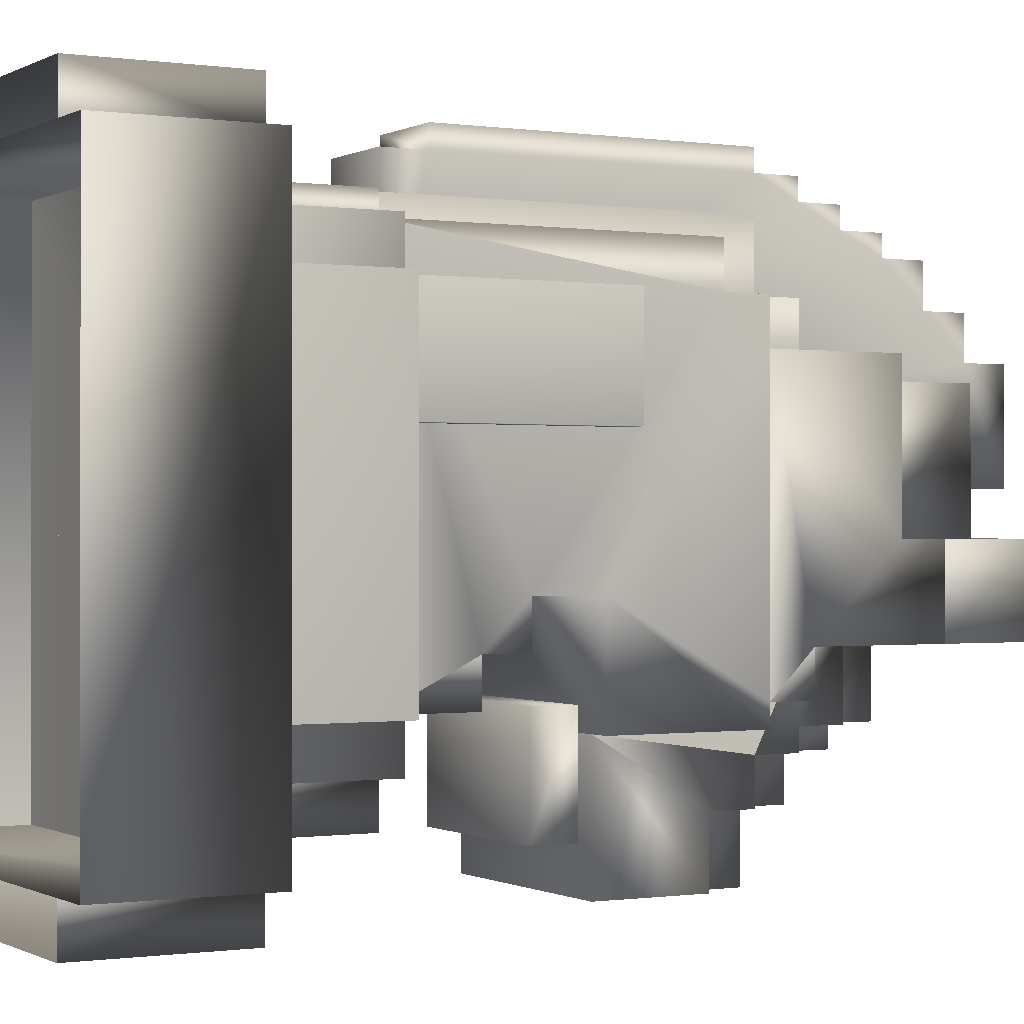
<metadata>
{"format":"obj","ext":"obj","renderer":"f3d","projection":"perspective","resolution":1024,"background":"white","views":[{"elev":-0.4,"azim":61.1,"up":"+Z"}]}
</metadata>
<code>
g White_knight
v 1.312 4.313 0.5625
v 1.125 4.313 0.5625
v 1.125 2.438 0.5625
v 1.312 2.438 0.5625
v 1.875 1.313 -2.625
v -1.875 1.313 -2.625
v -1.875 1.831e-06 -2.625
v 1.875 1.831e-06 -2.625
v 0.9375 5.063 -2.625
v -0.9375 5.063 -2.625
v -0.9375 4.125 -2.625
v 0.9375 4.125 -2.625
v 1.125 2.438 -2.062
v -1.125 2.438 -2.062
v -1.125 1.313 -2.063
v 1.125 1.313 -2.063
v 1.687 2.438 -1.312
v 1.5 2.438 -1.312
v 1.5 1.313 -1.313
v 1.687 1.313 -1.313
v 0.375 8.062 0.1875
v -0.375 8.062 0.1875
v -0.375 2.813 0.1875
v 0.375 2.813 0.1875
v 0.75 5.438 -2.625
v -0.75 5.438 -2.625
v -0.75 5.063 -2.625
v 0.75 5.063 -2.625
v 0.75 4.125 -2.25
v -0.75 4.125 -2.25
v -0.75 3.75 -2.25
v 0.75 3.75 -2.25
v 0.75 5.813 -2.062
v -0.75 5.813 -2.062
v -0.75 5.438 -2.062
v 0.75 5.438 -2.062
v 0.75 6.188 -1.688
v -0.75 6.188 -1.687
v -0.75 5.813 -1.687
v 0.75 5.813 -1.688
v 0.75 6.563 -1.5
v -0.75 6.563 -1.5
v -0.75 6.188 -1.5
v 0.75 6.188 -1.5
v 1.125 8.063 -0.9375
v 0.75 8.063 -0.9375
v 0.75 7.688 -0.9375
v 1.125 7.688 -0.9375
v -0.375 5.812 2.625
v 0.375 5.812 2.625
v 0.375 3.188 2.625
v -0.375 3.188 2.625
v 1.125 4.313 1.5
v 1.312 4.313 1.5
v 1.312 2.438 1.5
v 1.125 2.438 1.5
v -1.125 2.438 2.062
v 1.125 2.438 2.062
v 1.125 1.313 2.062
v -1.125 1.312 2.062
v 1.125 2.438 1.875
v 1.5 2.438 1.875
v 1.5 1.313 1.875
v 1.125 1.313 1.875
v 1.5 2.438 1.5
v 1.687 2.438 1.5
v 1.687 1.313 1.5
v 1.5 1.313 1.5
v -0.75 4.125 -1.312
v 0.75 4.125 -1.312
v 0.75 3.75 -1.312
v -0.75 3.75 -1.312
v -0.375 8.062 1.125
v 0.375 8.062 1.125
v 0.375 7.688 1.125
v -0.375 7.688 1.125
v -0.375 7.688 1.5
v 0.375 7.688 1.5
v 0.375 7.313 1.5
v -0.375 7.313 1.5
v -0.375 7.312 1.875
v 0.375 7.312 1.875
v 0.375 6.938 1.875
v -0.375 6.938 1.875
v -0.375 6.938 2.063
v 0.375 6.938 2.062
v 0.375 6.562 2.062
v -0.375 6.562 2.062
v -0.375 6.562 2.25
v 0.375 6.562 2.25
v 0.375 6.188 2.25
v -0.375 6.188 2.25
v -0.375 3.188 2.438
v 0.375 3.188 2.438
v 0.375 2.812 2.438
v -0.375 2.812 2.438
v -0.375 6.188 2.438
v 0.375 6.188 2.438
v 0.375 5.812 2.438
v -0.375 5.812 2.438
v 0.75 8.063 -0.5625
v 1.125 8.063 -0.5625
v 1.125 7.688 -0.5625
v 0.75 7.688 -0.5625
v 0.375 7.688 -0.9375
v 0.375 7.688 -0.1875
v 0.375 6.938 -0.1875
v 0.375 6.938 -0.9375
v 0.75 8.063 -0.9375
v 0.75 8.063 -0.5625
v 0.75 7.688 -0.5625
v 0.75 7.688 -0.9375
v 1.312 4.313 1.5
v 1.312 4.313 0.5625
v 1.312 2.438 0.5625
v 1.312 2.438 1.5
v 2.25 1.313 2.25
v 2.25 1.313 -2.25
v 2.25 1.526e-06 -2.25
v 2.25 1.221e-06 2.25
v 1.687 2.438 1.5
v 1.687 2.438 -1.312
v 1.687 1.313 -1.313
v 1.687 1.313 1.5
v 1.875 1.313 -2.25
v 1.875 1.313 -2.625
v 1.875 1.831e-06 -2.625
v 1.875 1.678e-06 -2.25
v 1.125 2.438 -1.688
v 1.125 2.438 -2.062
v 1.125 1.313 -2.063
v 1.125 1.313 -1.688
v 1.5 2.438 1.875
v 1.5 2.438 -1.687
v 1.5 1.313 -1.688
v 1.5 1.313 1.875
v 1.125 2.438 2.062
v 1.125 2.438 1.875
v 1.125 1.313 1.875
v 1.125 1.313 2.062
v 0.9375 7.313 0.9375
v 0.9375 7.313 -0.1875
v 0.9375 6.563 -0.1875
v 0.9375 6.563 0.9375
v 0.75 4.125 -1.312
v 0.75 4.125 -2.25
v 0.75 3.75 -2.25
v 0.75 3.75 -1.312
v 0.75 5.438 -2.062
v 0.75 5.438 -2.625
v 0.75 5.063 -2.625
v 0.75 5.063 -0.9375
v 0.75 5.813 -1.688
v 0.75 5.813 -2.062
v 0.75 6.188 -1.5
v 0.75 6.188 -1.688
v 0.75 6.563 -0.9375
v 0.75 6.563 -1.5
v 1.125 8.063 -0.5625
v 1.125 8.063 -0.9375
v 1.125 7.688 -0.9375
v 1.125 7.688 -0.5625
v -0.375 8.062 0.1875
v 0.375 8.062 0.1875
v 0.375 8.062 1.125
v -0.375 8.062 1.125
v 1.125 4.313 0.5625
v 1.312 4.313 0.5625
v 1.312 4.313 1.5
v 1.125 4.313 1.5
v -0.75 5.438 -2.625
v 0.75 5.438 -2.625
v 0.75 5.438 -2.062
v -0.75 5.438 -2.062
v -0.75 6.563 -1.5
v 0.75 6.563 -1.5
v 0.75 6.563 -0.9375
v -0.75 6.563 -0.9375
v -1.875 1.313 -2.625
v 1.875 1.313 -2.625
v 1.875 1.313 -2.25
v -1.875 1.313 -2.25
v -1.125 2.438 -2.062
v 1.125 2.438 -2.062
v 1.125 2.438 -1.688
v -1.125 2.438 -1.688
v -0.75 5.813 -2.062
v 0.75 5.813 -2.062
v 0.75 5.813 -1.688
v -0.75 5.813 -1.687
v -0.375 7.688 1.125
v 0.375 7.688 1.125
v 0.375 7.688 1.5
v -0.375 7.688 1.5
v -0.375 7.313 1.5
v 0.375 7.313 1.5
v 0.375 7.312 1.875
v -0.375 7.312 1.875
v 0.75 8.063 -0.9375
v 1.125 8.063 -0.9375
v 1.125 8.063 -0.5625
v 0.75 8.063 -0.5625
v -0.75 6.188 -1.687
v 0.75 6.188 -1.688
v 0.75 6.188 -1.5
v -0.75 6.188 -1.5
v -0.375 6.938 1.875
v 0.375 6.938 1.875
v 0.375 6.938 2.062
v -0.375 6.938 2.063
v -0.375 6.562 2.062
v 0.375 6.562 2.062
v 0.375 6.562 2.25
v -0.375 6.562 2.25
v -0.375 6.188 2.25
v 0.375 6.188 2.25
v 0.375 6.188 2.438
v -0.375 6.188 2.438
v -0.375 5.812 2.438
v 0.375 5.812 2.438
v 0.375 5.812 2.625
v -0.375 5.812 2.625
v -2.25 1.313 2.25
v -2.25 1.313 -2.25
v 2.25 1.313 -2.25
v 2.25 1.313 2.25
v -0.75 3.75 -1.312
v 0.75 3.75 -1.312
v 0.75 3.75 -2.25
v -0.75 3.75 -2.25
v -0.375 2.812 2.438
v 0.375 2.812 2.438
v 0.375 2.813 0.1875
v -0.375 2.813 0.1875
v -0.375 3.188 2.625
v 0.375 3.188 2.625
v 0.375 3.188 2.438
v -0.375 3.188 2.438
v 0.375 8.062 0.1875
v 0.375 2.813 0.1875
v 0.375 7.688 1.125
v 0.375 8.062 1.125
v 0.375 7.313 1.5
v 0.375 7.688 1.5
v 0.375 6.938 1.875
v 0.375 7.312 1.875
v 0.375 6.562 2.062
v 0.375 6.938 2.062
v 0.375 6.188 2.25
v 0.375 6.562 2.25
v 0.375 5.812 2.438
v 0.375 6.188 2.438
v 0.375 3.188 2.438
v 0.375 3.188 2.625
v 0.375 5.812 2.625
v 0.375 2.812 2.438
v 1.5 2.438 -1.687
v -1.5 2.438 -1.687
v -1.5 1.313 -1.688
v 1.5 1.313 -1.688
v 1.5 2.438 1.5
v 1.5 2.438 -1.312
v 1.687 2.438 -1.312
v 1.687 2.438 1.5
v -1.5 2.438 1.875
v -1.5 2.438 -1.687
v -1.125 2.438 1.875
v 1.5 2.438 1.875
v -1.125 2.438 2.062
v -1.125 2.438 1.875
v 1.125 2.438 1.875
v 1.125 2.438 2.062
v -1.125 2.438 2.062
v -1.5 2.438 -1.687
v 1.5 2.438 -1.687
v 1.5 2.438 1.875
v 1.5 2.438 1.875
v 1.125 2.438 1.875
v -1.125 2.438 1.875
v -0.9375 4.125 -2.625
v -0.9375 4.125 -1.5
v 0.9375 4.125 -1.5
v 0.9375 4.125 -2.625
v 0.9375 5.063 -2.625
v 0.9375 5.063 -2.063
v -0.9375 5.063 -2.062
v -0.9375 5.063 -2.625
v 0.9375 5.063 -2.063
v 0.9375 5.438 -2.063
v -0.9375 5.438 -2.062
v -0.9375 5.063 -2.062
v 0.9375 5.438 -2.063
v 0.9375 5.438 -1.687
v -0.9375 5.438 -1.687
v -0.9375 5.438 -2.062
v 0.9375 5.438 -1.687
v 0.9375 5.813 -1.687
v -0.9375 5.813 -1.687
v -0.9375 5.438 -1.687
v 0.9375 5.813 -1.687
v 0.9375 5.813 -1.5
v -0.9375 5.813 -1.5
v -0.9375 5.813 -1.687
v 0.9375 5.813 -1.5
v 0.9375 6.188 -1.5
v -0.9375 6.188 -1.5
v -0.9375 5.813 -1.5
v 0.9375 6.188 -1.5
v 0.9375 6.188 -0.9375
v -0.9375 6.188 -0.9375
v -0.9375 6.188 -1.5
v 0.9375 5.063 -2.625
v 0.9375 4.125 -2.625
v 0.9375 4.125 -1.5
v 0.9375 5.063 -2.063
v 0.9375 5.438 -1.687
v 0.9375 5.438 -2.063
v 0.9375 4.125 -1.5
v 0.9375 5.813 -1.5
v 0.9375 5.813 -1.687
v 0.9375 5.813 -0.9375
v 0.9375 6.188 -0.9375
v 0.9375 6.188 -1.5
v 0.9375 5.438 -1.687
v 0.9375 5.438 2.063
v 0.9375 5.438 1.5
v 0.9375 2.438 1.125
v 0.9375 2.438 2.063
v 0.9375 5.813 1.5
v 0.9375 5.813 1.125
v 0.9375 2.438 2.063
v -0.9375 2.438 2.063
v -0.9375 5.438 2.063
v 0.9375 5.438 2.063
v 0.9375 5.438 2.063
v -0.9375 5.438 2.063
v -0.9375 5.438 1.5
v 0.9375 5.438 1.5
v 0.9375 5.438 1.5
v -0.9375 5.438 1.5
v -0.9375 5.813 1.5
v 0.9375 5.813 1.5
v 0.9375 5.813 1.5
v -0.9375 5.813 1.5
v -0.9375 5.813 1.125
v 0.9375 5.813 1.125
v 0.9375 7.313 0.9375
v -0.9375 7.313 0.9375
v -0.9375 7.313 -0.1875
v 0.9375 7.313 -0.1875
v 0.9375 6.563 0.9375
v -0.9375 6.563 0.9375
v -0.9375 7.313 0.9375
v 0.9375 7.313 0.9375
v 0.9375 7.313 -0.1875
v -0.9375 7.313 -0.1875
v -0.9375 6.563 -0.1875
v 0.9375 6.563 -0.1875
v 2.25 1.313 -2.25
v -2.25 1.313 -2.25
v -2.25 1.526e-06 -2.25
v 2.25 1.526e-06 -2.25
v 0.375 7.688 -0.1875
v 1.125 7.688 -0.1875
v 1.125 6.938 -0.1875
v 0.375 6.938 -0.1875
v 0.375 7.688 -0.9375
v 1.125 7.688 -0.9375
v 1.125 7.688 -0.1875
v 0.375 7.688 -0.1875
v 0.375 6.938 -0.9375
v 1.125 6.938 -0.9375
v 1.125 7.688 -0.9375
v 0.375 7.688 -0.9375
v 1.125 6.938 -0.9375
v 1.125 6.938 -0.1875
v 1.125 7.688 -0.1875
v 1.125 7.688 -0.9375
v 1.125 3.563 -0.5625
v 1.125 3.563 -0.9375
v 1.125 3.188 -0.9375
v 1.125 2.438 1.875
v 1.125 5.063 1.5
v 1.125 4.125 -0.5625
v 1.125 5.438 1.125
v 1.125 5.438 -1.312
v 1.125 5.438 1.5
v 1.125 2.438 -1.313
v 1.125 5.438 -1.5
v 1.125 4.125 -1.5
v 1.125 5.813 -0.9375
v 1.125 5.813 -1.312
v 1.125 2.438 1.875
v 1.125 5.063 1.875
v 1.125 5.438 1.125
v 1.125 6.563 1.125
v 1.125 6.563 -0.1875
v 1.125 5.813 -0.9375
v 1.125 6.938 -0.1875
v 1.125 6.938 -0.9375
v 1.125 5.438 -1.312
v 1.125 3.188 -0.9375
v 1.125 3.188 -1.313
v 1.125 2.438 -1.313
v 1.125 4.125 -0.5625
v -1.125 4.125 -0.5625
v -1.125 3.563 -0.5625
v 1.125 3.563 -0.5625
v 1.125 3.563 -0.5625
v -1.125 3.563 -0.5625
v -1.125 3.563 -0.9375
v 1.125 3.563 -0.9375
v 1.125 3.563 -0.9375
v -1.125 3.563 -0.9375
v -1.125 3.188 -0.9375
v 1.125 3.188 -0.9375
v 1.125 2.438 1.875
v -1.125 2.438 1.875
v -1.125 5.063 1.875
v 1.125 5.063 1.875
v 1.125 5.063 1.875
v -1.125 5.063 1.875
v -1.125 5.063 1.5
v 1.125 5.063 1.5
v 1.125 4.125 -1.5
v -1.125 4.125 -1.5
v -1.125 4.125 -0.5625
v 1.125 4.125 -0.5625
v 1.125 5.438 -1.5
v -1.125 5.438 -1.5
v -1.125 4.125 -1.5
v 1.125 4.125 -1.5
v 1.125 5.438 -1.312
v -1.125 5.438 -1.312
v -1.125 5.438 -1.5
v 1.125 5.438 -1.5
v 1.125 5.813 -1.312
v -1.125 5.813 -1.312
v -1.125 5.438 -1.312
v 1.125 5.438 -1.312
v 1.125 5.813 -0.9375
v -1.125 5.813 -0.9375
v -1.125 5.813 -1.312
v 1.125 5.813 -1.312
v 1.125 5.438 1.125
v -1.125 5.438 1.125
v -1.125 6.563 1.125
v 1.125 6.563 1.125
v 1.125 6.938 -0.9375
v -1.125 6.938 -0.9375
v -1.125 5.813 -0.9375
v 1.125 5.813 -0.9375
v 1.125 6.563 1.125
v -1.125 6.563 1.125
v -1.125 6.563 -0.1875
v 1.125 6.563 -0.1875
v 1.125 6.563 -0.1875
v -1.125 6.563 -0.1875
v -1.125 6.938 -0.1875
v 1.125 6.938 -0.1875
v 1.125 6.938 -0.1875
v -1.125 6.938 -0.1875
v -1.125 6.938 -0.9375
v 1.125 6.938 -0.9375
v 1.125 3.188 -0.9375
v -1.125 3.188 -0.9375
v -1.125 3.188 -1.313
v 1.125 3.188 -1.313
v 1.125 3.188 -1.313
v -1.125 3.188 -1.313
v -1.125 2.438 -1.313
v 1.125 2.438 -1.313
v 2.25 1.313 2.25
v 2.25 1.221e-06 2.25
v -2.25 1.221e-06 2.25
v -2.25 1.313 2.25
v -1.875 1.313 2.625
v 1.875 1.313 2.625
v 1.875 2.136e-06 2.625
v -1.875 2.136e-06 2.625
v -1.875 1.313 2.25
v -1.875 1.313 2.625
v -1.875 2.136e-06 2.625
v -1.875 1.984e-06 2.25
v 1.875 1.313 2.625
v -1.875 1.313 2.625
v -1.875 1.313 2.25
v 1.875 1.313 2.25
v 1.875 1.313 2.25
v 1.875 1.984e-06 2.25
v 1.875 2.136e-06 2.625
v 1.875 1.313 2.625
v -1.875 1.313 -2.25
v -1.875 1.678e-06 -2.25
v -1.875 1.831e-06 -2.625
v -1.875 1.313 -2.625
v -2.25 1.313 2.25
v -2.25 1.221e-06 2.25
v -2.25 1.526e-06 -2.25
v -2.25 1.313 -2.25
v -1.312 4.313 0.5625
v -1.312 2.438 0.5625
v -1.125 2.438 0.5625
v -1.125 4.313 0.5625
v -1.687 2.438 -1.312
v -1.687 1.313 -1.313
v -1.5 1.313 -1.313
v -1.5 2.438 -1.312
v -1.125 8.063 -0.9375
v -1.125 7.688 -0.9375
v -0.75 7.688 -0.9375
v -0.75 8.063 -0.9375
v -1.125 4.312 1.5
v -1.125 2.438 1.5
v -1.312 2.438 1.5
v -1.312 4.312 1.5
v -1.125 2.438 1.875
v -1.125 1.312 1.875
v -1.5 1.312 1.875
v -1.5 2.438 1.875
v -1.5 2.438 1.5
v -1.5 1.313 1.5
v -1.687 1.313 1.5
v -1.687 2.438 1.5
v -0.75 8.063 -0.5625
v -0.75 7.688 -0.5625
v -1.125 7.688 -0.5625
v -1.125 8.063 -0.5625
v -0.375 7.688 -0.9375
v -0.375 6.938 -0.9375
v -0.375 6.938 -0.1875
v -0.375 7.688 -0.1875
v -0.75 8.063 -0.9375
v -0.75 7.688 -0.9375
v -0.75 7.688 -0.5625
v -0.75 8.063 -0.5625
v -1.312 4.312 1.5
v -1.312 2.438 1.5
v -1.312 2.438 0.5625
v -1.312 4.313 0.5625
v -1.687 2.438 1.5
v -1.687 1.313 1.5
v -1.687 1.313 -1.313
v -1.687 2.438 -1.312
v -1.125 2.438 -1.688
v -1.125 1.313 -1.688
v -1.125 1.313 -2.063
v -1.125 2.438 -2.062
v -1.5 2.438 1.875
v -1.5 1.312 1.875
v -1.5 1.313 -1.688
v -1.5 2.438 -1.687
v -1.125 2.438 2.062
v -1.125 1.312 2.062
v -1.125 1.312 1.875
v -1.125 2.438 1.875
v -0.9375 7.313 0.9375
v -0.9375 6.563 0.9375
v -0.9375 6.563 -0.1875
v -0.9375 7.313 -0.1875
v -0.75 4.125 -1.312
v -0.75 3.75 -1.312
v -0.75 3.75 -2.25
v -0.75 4.125 -2.25
v -0.75 5.438 -2.062
v -0.75 5.063 -2.625
v -0.75 5.438 -2.625
v -0.75 5.063 -0.9375
v -0.75 5.813 -1.687
v -0.75 5.813 -2.062
v -0.75 6.188 -1.5
v -0.75 6.188 -1.687
v -0.75 6.563 -0.9375
v -0.75 6.563 -1.5
v -1.125 8.063 -0.5625
v -1.125 7.688 -0.5625
v -1.125 7.688 -0.9375
v -1.125 8.063 -0.9375
v -1.125 4.313 0.5625
v -1.125 4.312 1.5
v -1.312 4.312 1.5
v -1.312 4.313 0.5625
v -0.75 8.063 -0.9375
v -0.75 8.063 -0.5625
v -1.125 8.063 -0.5625
v -1.125 8.063 -0.9375
v -0.375 8.062 0.1875
v -0.375 7.688 1.125
v -0.375 2.813 0.1875
v -0.375 8.062 1.125
v -0.375 7.313 1.5
v -0.375 7.688 1.5
v -0.375 6.938 1.875
v -0.375 7.312 1.875
v -0.375 6.562 2.062
v -0.375 6.938 2.063
v -0.375 6.188 2.25
v -0.375 6.562 2.25
v -0.375 5.812 2.438
v -0.375 6.188 2.438
v -0.375 3.188 2.438
v -0.375 3.188 2.625
v -0.375 5.812 2.625
v -0.375 2.812 2.438
v -1.5 2.438 1.5
v -1.687 2.438 1.5
v -1.687 2.438 -1.312
v -1.5 2.438 -1.312
v -0.9375 5.063 -2.625
v -0.9375 5.063 -2.062
v -0.9375 4.125 -1.5
v -0.9375 4.125 -2.625
v -0.9375 5.438 2.063
v -0.9375 2.438 2.063
v -0.9375 2.438 1.125
v -0.9375 5.438 1.5
v -0.9375 5.813 1.125
v -0.9375 5.813 1.5
v -0.9375 5.438 1.5
v -0.375 7.688 -0.1875
v -0.375 6.938 -0.1875
v -1.125 6.938 -0.1875
v -1.125 7.688 -0.1875
v -0.375 7.688 -0.9375
v -0.375 7.688 -0.1875
v -1.125 7.688 -0.1875
v -1.125 7.688 -0.9375
v -0.375 6.938 -0.9375
v -0.375 7.688 -0.9375
v -1.125 7.688 -0.9375
v -1.125 6.938 -0.9375
v -1.125 6.938 -0.9375
v -1.125 7.688 -0.9375
v -1.125 7.688 -0.1875
v -1.125 6.938 -0.1875
v -1.125 3.563 -0.5625
v -1.125 3.188 -0.9375
v -1.125 3.563 -0.9375
v -1.125 2.438 1.875
v -1.125 5.063 1.5
v -1.125 4.125 -0.5625
v -1.125 5.438 1.125
v -1.125 5.438 -1.312
v -1.125 5.438 1.5
v -1.125 2.438 -1.313
v -1.125 3.188 -1.313
v -1.125 5.063 1.875
v -1.125 5.438 -1.5
v -1.125 4.125 -1.5
v -1.125 5.813 -0.9375
v -1.125 6.563 -0.1875
v -1.125 6.563 1.125
v -1.125 5.813 -1.312
v -1.125 6.938 -0.1875
v -1.125 6.938 -0.9375
v -1.125 5.063 1.5
v -1.125 5.438 1.5
v 1.125 5.438 1.5
v 1.125 5.063 1.5
v -1.125 5.438 1.5
v -1.125 5.438 1.125
v 1.125 5.438 1.125
v 1.125 5.438 1.5
v -0.9375 5.813 -1.5
v -0.9375 6.188 -1.5
v -0.9375 6.188 -0.9375
v -0.9375 5.813 -0.9375
v -0.9375 5.438 -1.687
v -0.9375 5.813 -1.687
v -0.9375 5.063 -2.062
v -0.9375 5.438 -2.062
v -0.9375 4.125 -1.5
v -0.9375 5.438 -1.687
g White_knight_0
f 3 2 1
f 4 3 1
f 7 6 5
f 8 7 5
f 11 10 9
f 12 11 9
f 15 14 13
f 16 15 13
f 19 18 17
f 20 19 17
f 23 22 21
f 24 23 21
f 27 26 25
f 28 27 25
f 31 30 29
f 32 31 29
f 35 34 33
f 36 35 33
f 39 38 37
f 40 39 37
f 43 42 41
f 44 43 41
f 47 46 45
f 48 47 45
f 51 50 49
f 52 51 49
f 55 54 53
f 56 55 53
f 59 58 57
f 60 59 57
f 63 62 61
f 64 63 61
f 67 66 65
f 68 67 65
f 71 70 69
f 72 71 69
f 75 74 73
f 76 75 73
f 79 78 77
f 80 79 77
f 83 82 81
f 84 83 81
f 87 86 85
f 88 87 85
f 91 90 89
f 92 91 89
f 95 94 93
f 96 95 93
f 99 98 97
f 100 99 97
f 103 102 101
f 104 103 101
f 107 106 105
f 108 107 105
f 111 110 109
f 112 111 109
f 115 114 113
f 116 115 113
f 119 118 117
f 120 119 117
f 123 122 121
f 124 123 121
f 127 126 125
f 128 127 125
f 131 130 129
f 132 131 129
f 135 134 133
f 136 135 133
f 139 138 137
f 140 139 137
f 143 142 141
f 144 143 141
f 147 146 145
f 148 147 145
f 151 150 149
f 152 151 149
f 152 149 153
f 149 154 153
f 152 153 155
f 153 156 155
f 152 155 157
f 155 158 157
f 161 160 159
f 162 161 159
f 165 164 163
f 166 165 163
f 169 168 167
f 170 169 167
f 173 172 171
f 174 173 171
f 177 176 175
f 178 177 175
f 181 180 179
f 182 181 179
f 185 184 183
f 186 185 183
f 189 188 187
f 190 189 187
f 193 192 191
f 194 193 191
f 197 196 195
f 198 197 195
f 201 200 199
f 202 201 199
f 205 204 203
f 206 205 203
f 209 208 207
f 210 209 207
f 213 212 211
f 214 213 211
f 217 216 215
f 218 217 215
f 221 220 219
f 222 221 219
f 225 224 223
f 226 225 223
f 229 228 227
f 230 229 227
f 233 232 231
f 234 233 231
f 237 236 235
f 238 237 235
f 241 240 239
f 242 241 239
f 243 240 241
f 244 243 241
f 245 240 243
f 246 245 243
f 247 240 245
f 248 247 245
f 249 240 247
f 250 249 247
f 251 240 249
f 252 251 249
f 253 240 251
f 254 253 251
f 255 254 251
f 256 240 253
f 259 258 257
f 260 259 257
f 263 262 261
f 264 263 261
f 267 266 265
f 266 267 268
f 271 270 269
f 273 272 271
f 276 275 274
f 279 278 277
f 282 281 280
f 283 282 280
f 286 285 284
f 287 286 284
f 290 289 288
f 291 290 288
f 294 293 292
f 295 294 292
f 298 297 296
f 299 298 296
f 302 301 300
f 303 302 300
f 306 305 304
f 307 306 304
f 310 309 308
f 311 310 308
f 314 313 312
f 315 314 312
f 317 316 315
f 316 318 315
f 320 319 316
f 319 321 316
f 322 321 319
f 323 322 319
f 321 318 324
f 327 326 325
f 328 327 325
f 329 326 327
f 330 329 327
f 333 332 331
f 334 333 331
f 337 336 335
f 338 337 335
f 341 340 339
f 342 341 339
f 345 344 343
f 346 345 343
f 349 348 347
f 350 349 347
f 353 352 351
f 354 353 351
f 357 356 355
f 358 357 355
f 361 360 359
f 362 361 359
f 365 364 363
f 366 365 363
f 369 368 367
f 370 369 367
f 373 372 371
f 374 373 371
f 377 376 375
f 378 377 375
f 381 380 379
f 381 379 382
f 382 379 383
f 379 384 383
f 383 384 385
f 384 386 385
f 385 387 383
f 388 381 382
f 389 386 384
f 390 389 384
f 392 391 386
f 394 393 383
f 397 396 395
f 398 397 395
f 399 397 398
f 400 399 398
f 401 398 395
f 404 403 402
f 407 406 405
f 408 407 405
f 411 410 409
f 412 411 409
f 415 414 413
f 416 415 413
f 419 418 417
f 420 419 417
f 423 422 421
f 424 423 421
f 427 426 425
f 428 427 425
f 431 430 429
f 432 431 429
f 435 434 433
f 436 435 433
f 439 438 437
f 440 439 437
f 443 442 441
f 444 443 441
f 447 446 445
f 448 447 445
f 451 450 449
f 452 451 449
f 455 454 453
f 456 455 453
f 459 458 457
f 460 459 457
f 463 462 461
f 464 463 461
f 467 466 465
f 468 467 465
f 471 470 469
f 472 471 469
f 475 474 473
f 476 475 473
f 479 478 477
f 480 479 477
f 483 482 481
f 484 483 481
f 487 486 485
f 488 487 485
f 491 490 489
f 492 491 489
f 495 494 493
f 496 495 493
f 499 498 497
f 500 499 497
f 503 502 501
f 504 503 501
f 507 506 505
f 508 507 505
f 511 510 509
f 512 511 509
f 515 514 513
f 516 515 513
f 519 518 517
f 520 519 517
f 523 522 521
f 524 523 521
f 527 526 525
f 528 527 525
f 531 530 529
f 532 531 529
f 535 534 533
f 536 535 533
f 539 538 537
f 540 539 537
f 543 542 541
f 544 543 541
f 547 546 545
f 548 547 545
f 551 550 549
f 552 551 549
f 555 554 553
f 556 555 553
f 559 558 557
f 560 559 557
f 563 562 561
f 564 563 561
f 567 566 565
f 566 568 565
f 565 568 569
f 570 565 569
f 569 568 571
f 572 569 571
f 571 568 573
f 574 571 573
f 577 576 575
f 578 577 575
f 581 580 579
f 582 581 579
f 585 584 583
f 586 585 583
f 589 588 587
f 588 590 587
f 589 591 588
f 591 592 588
f 589 593 591
f 593 594 591
f 589 595 593
f 595 596 593
f 589 597 595
f 597 598 595
f 589 599 597
f 599 600 597
f 589 601 599
f 601 602 599
f 602 603 599
f 589 604 601
f 607 606 605
f 608 607 605
f 611 610 609
f 612 611 609
f 615 614 613
f 616 615 613
f 618 617 615
f 619 618 615
f 622 621 620
f 623 622 620
f 626 625 624
f 627 626 624
f 630 629 628
f 631 630 628
f 634 633 632
f 635 634 632
f 638 637 636
f 636 637 639
f 636 639 640
f 641 636 640
f 641 640 642
f 643 641 642
f 644 642 640
f 637 645 639
f 646 645 637
f 639 647 640
f 643 648 641
f 648 649 641
f 650 643 642
f 651 650 642
f 652 651 642
f 650 653 643
f 651 654 650
f 654 655 650
f 658 657 656
f 659 658 656
f 662 661 660
f 663 662 660
f 666 665 664
f 667 666 664
f 667 664 668
f 664 669 668
f 668 671 670
f 672 668 670
f 672 667 673

</code>
